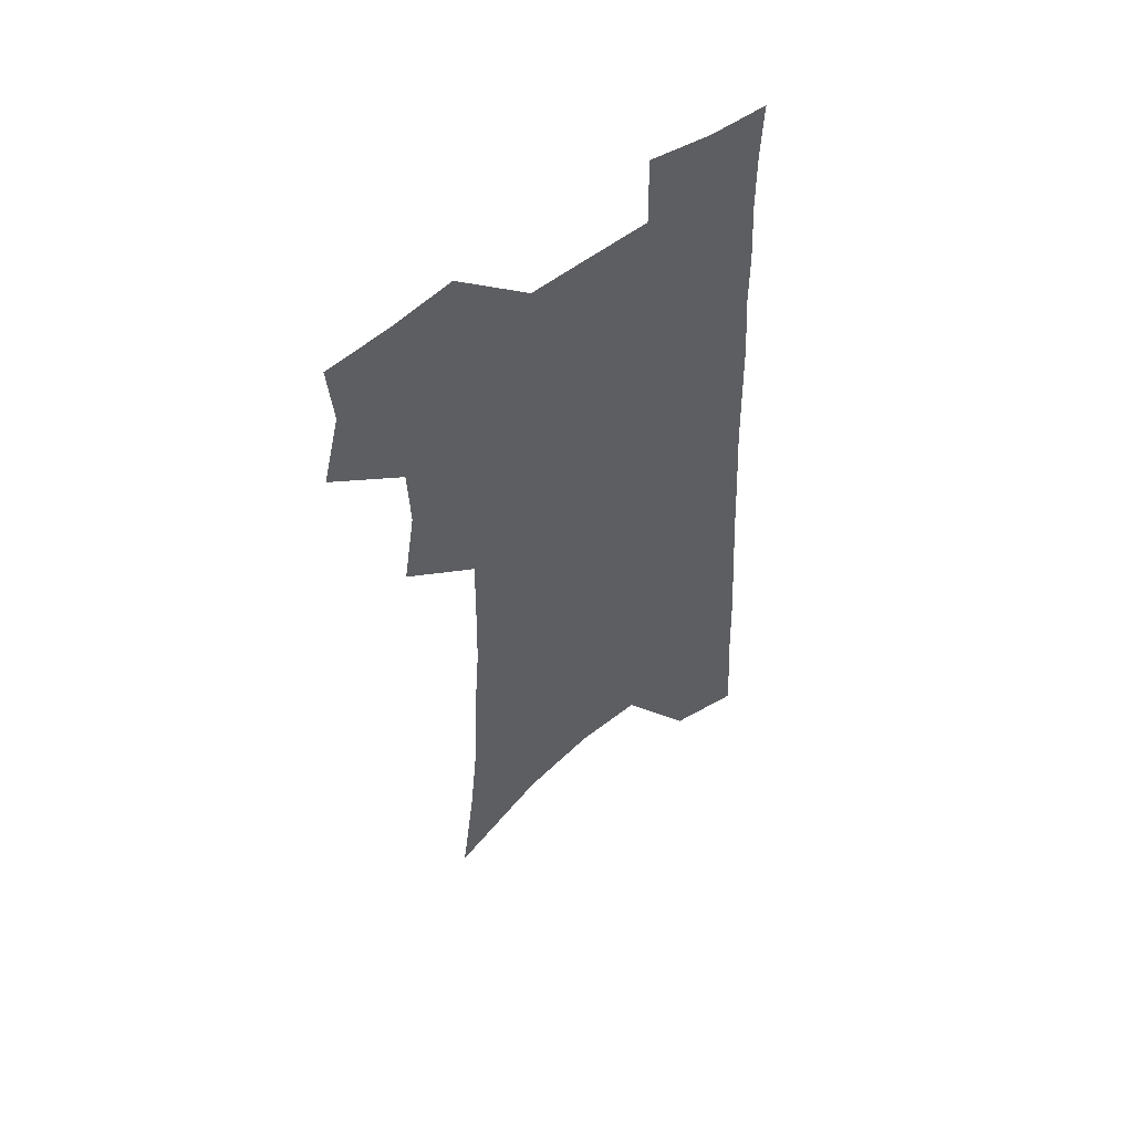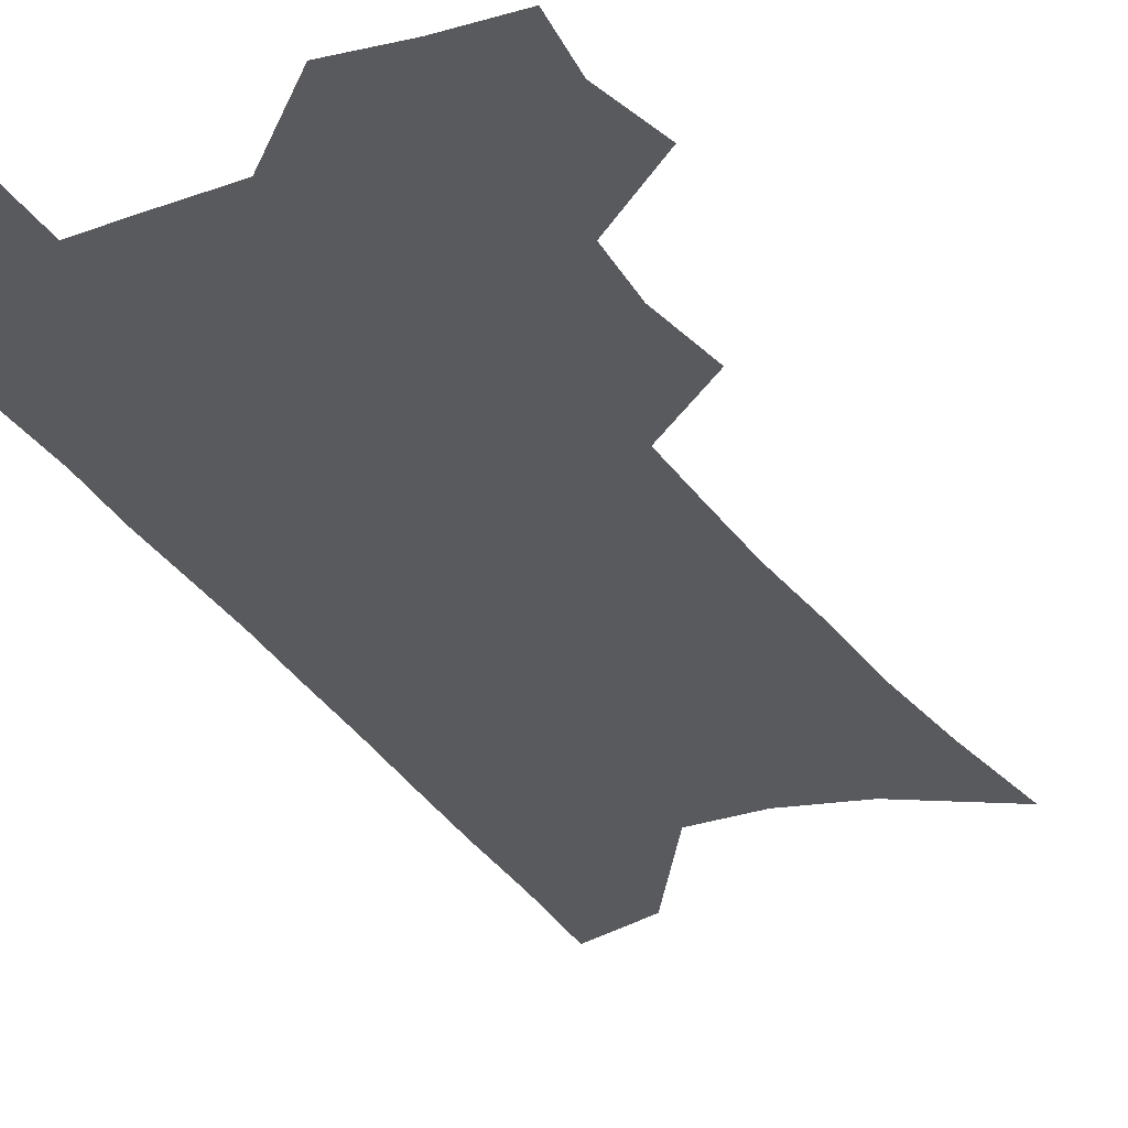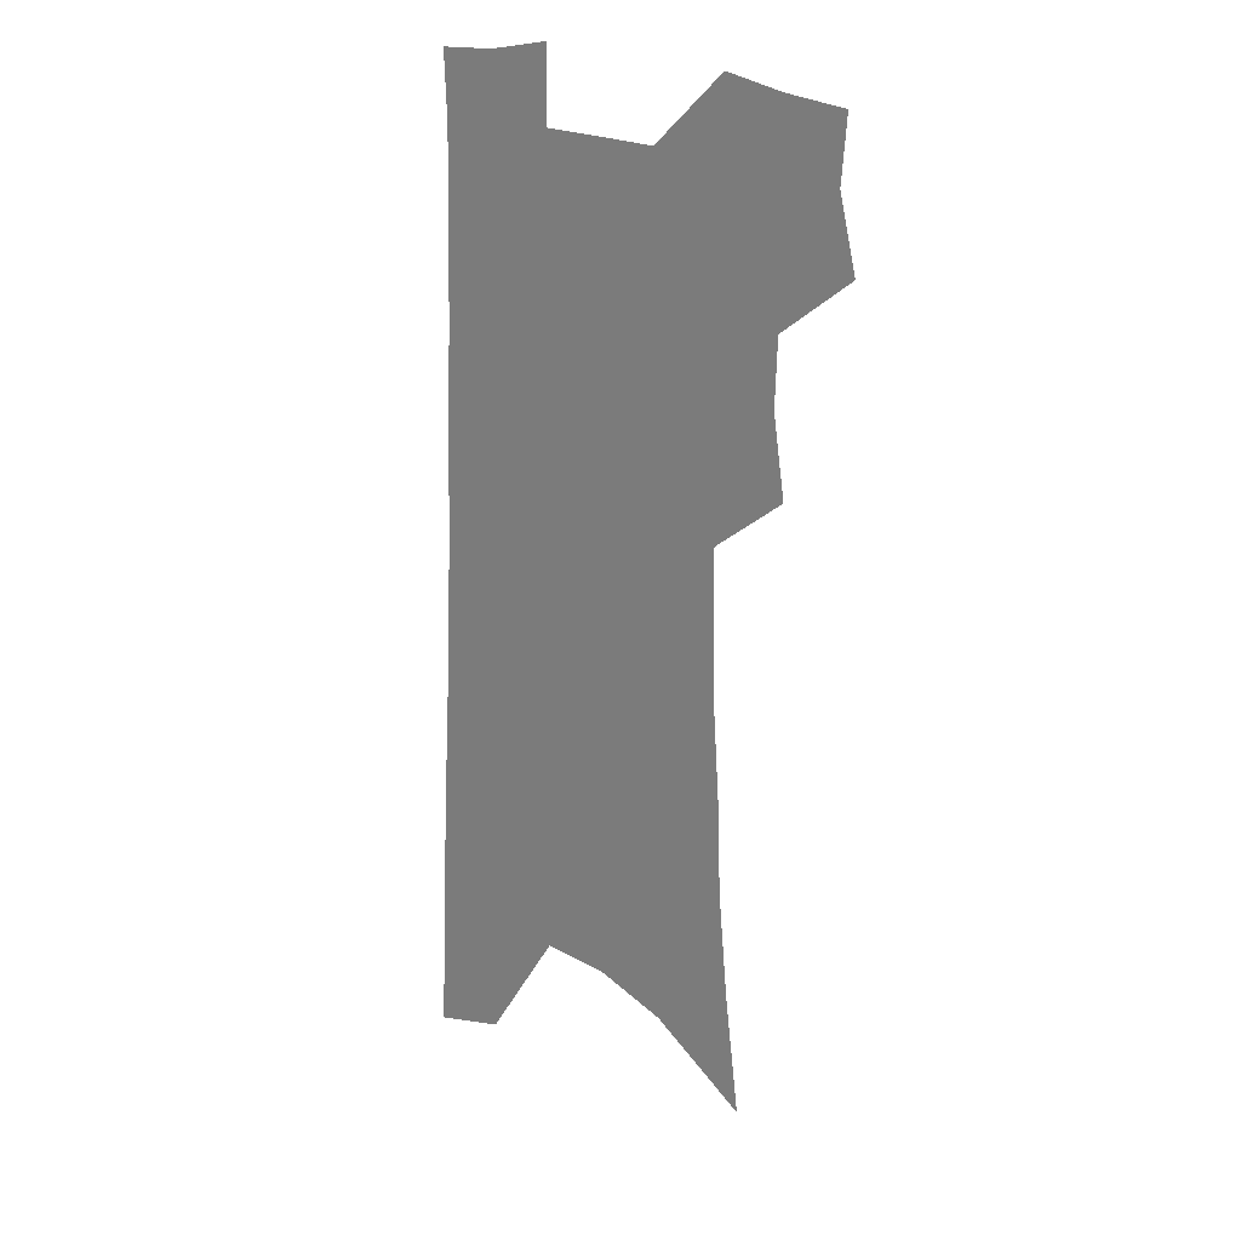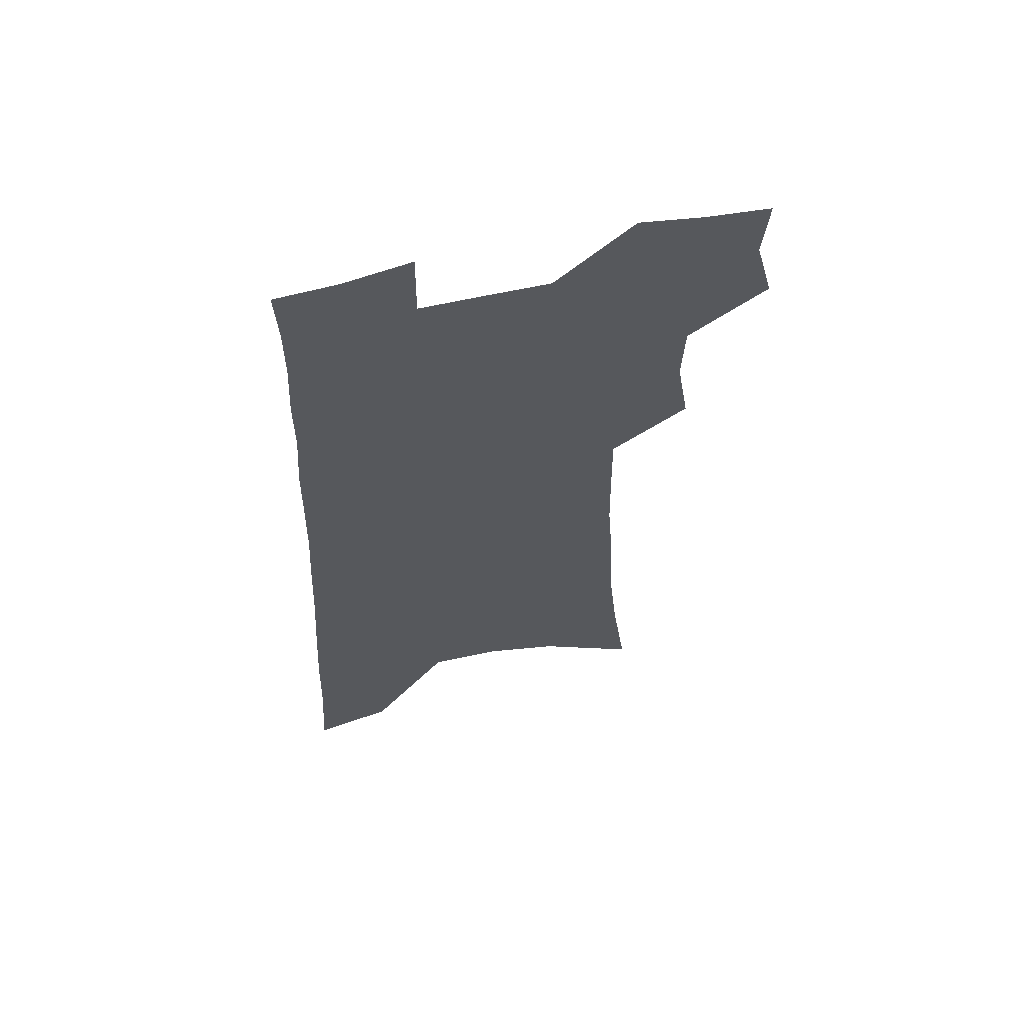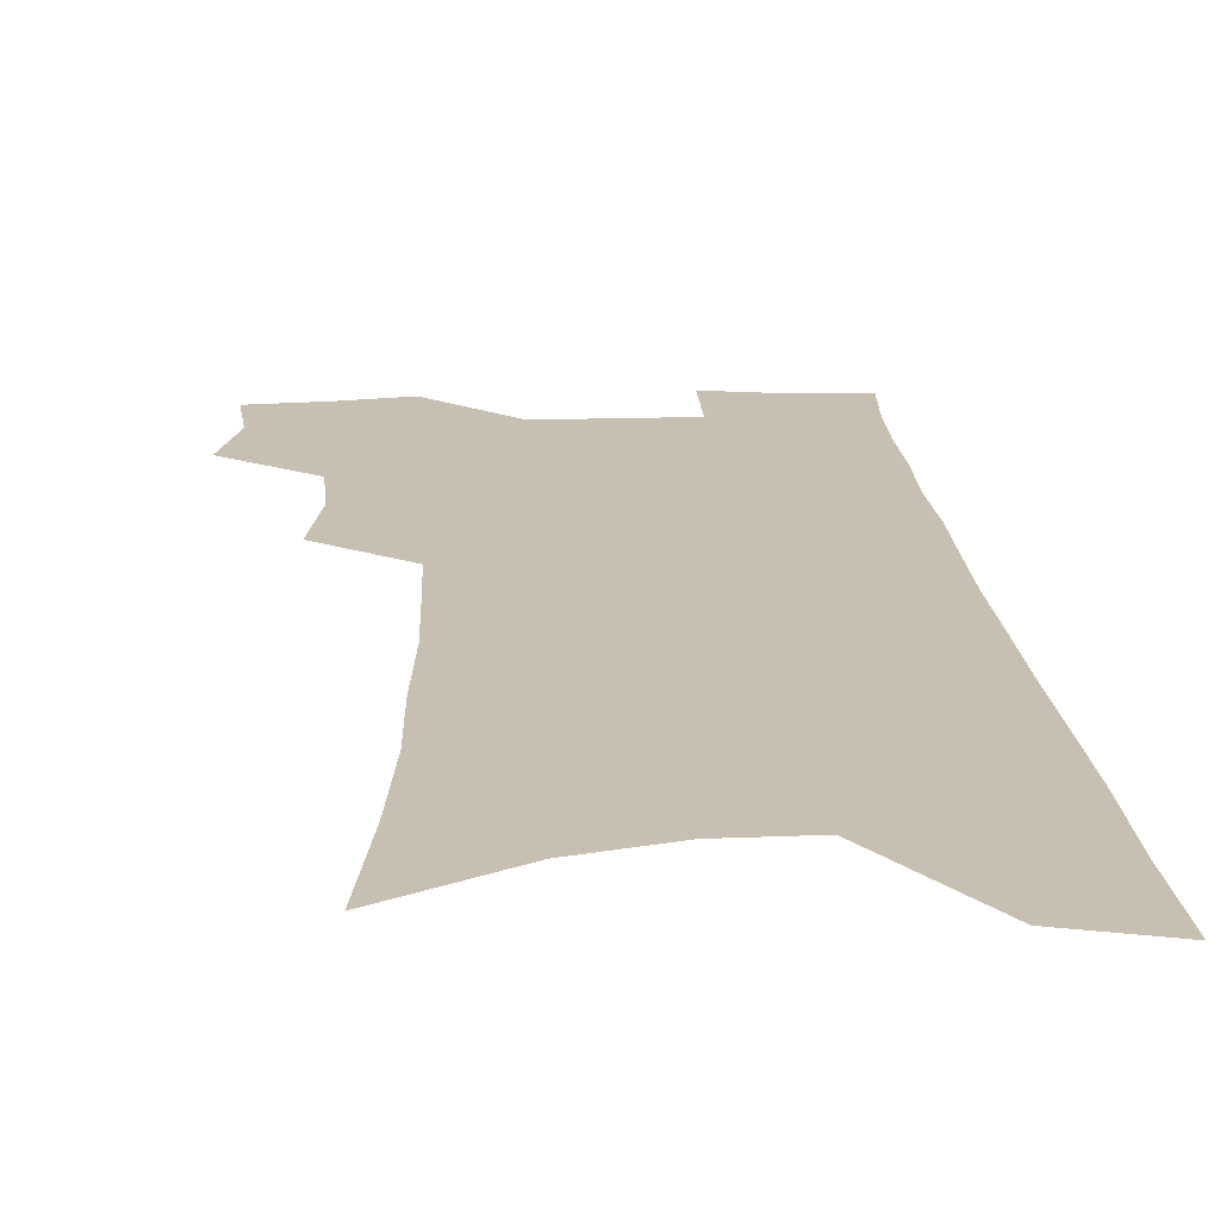
<metadata>
{"format":"obj","ext":"obj","renderer":"f3d","projection":"perspective","resolution":1024,"background":"white","views":[{"elev":55.5,"azim":-38.5,"up":"+Y"},{"elev":-31.6,"azim":-152.2,"up":"+Z"},{"elev":20.5,"azim":-137.2,"up":"+Y"},{"elev":62.4,"azim":166.8,"up":"+Y"},{"elev":18.1,"azim":-2.8,"up":"+Z"}]}
</metadata>
<code>
v 488.3 500.5 0
v 495.6 528.9 0
v 493.3 554.5 0
v 515.6 419 0
v 520.7 450.8 0
v 519.6 477.3 0
v 525.4 506.1 0
v 523 531.1 0
v 519.5 557.2 0
v 531.1 172 0
v 537.4 219.6 0
v 541.5 261.6 0
v 542.7 297.3 0
v 545.3 334 0
v 546 365.9 0
v 546.4 396.3 0
v 549.6 427.8 0
v 549.6 454.7 0
v 551 481.9 0
v 551.3 507.4 0
v 549.2 533.1 0
v 544.8 561.8 0
v 571.4 197.2 0
v 572.9 237.1 0
v 573.4 273.3 0
v 573.3 306.8 0
v 574.9 341.8 0
v 575.8 373.6 0
v 576.3 403.1 0
v 576.3 430.4 0
v 576.6 457.2 0
v 577.3 483.2 0
v 578.1 508.4 0
v 576.2 533.7 0
v 602 206.4 0
v 601.5 242.2 0
v 601.8 279.4 0
v 601.7 313.1 0
v 601.7 344.9 0
v 602 375.5 0
v 602.3 405.7 0
v 602.7 433.6 0
v 602.9 459.5 0
v 602.7 484.2 0
v 602.7 509.1 0
v 602 534.1 0
v 630.5 207.4 0
v 629.4 246.2 0
v 628.8 281.2 0
v 628.3 314.2 0
v 627.8 346.2 0
v 628.1 373.9 0
v 627.4 406.1 0
v 627.5 433.1 0
v 627.2 459.7 0
v 627.7 484.1 0
v 627.5 509.6 0
v 627.4 534.3 0
v 627.1 564.5 0
v 662.8 158.4 0
v 659.9 202.2 0
v 658.1 241.2 0
v 656.4 277.6 0
v 655.9 310.2 0
v 654.1 344.1 0
v 654.2 373.2 0
v 654.7 401.5 0
v 652.9 431.5 0
v 653.1 457.8 0
v 653 483.6 0
v 652.2 509.4 0
v 652.7 534 0
v 654.4 559.5 0
v 694.8 149.5 0
v 692.1 191.6 0
v 690.8 229.1 0
v 688.7 266.2 0
v 686.5 301.6 0
v 685 335 0
v 683.3 367.1 0
v 682.5 397.1 0
v 682 426.1 0
v 680 455.3 0
v 680 481.6 0
v 678.6 508.2 0
v 678.4 533.4 0
v 679.6 558.2 0
f 6 7 1
f 1 7 2
f 7 8 2
f 2 8 3
f 8 9 3
f 16 17 4
f 4 17 5
f 17 18 5
f 5 18 6
f 18 19 6
f 6 19 7
f 19 20 7
f 7 20 8
f 20 21 8
f 8 21 9
f 21 22 9
f 10 23 11
f 23 24 11
f 11 24 12
f 24 25 12
f 12 25 13
f 25 26 13
f 13 26 14
f 26 27 14
f 14 27 15
f 27 28 15
f 15 28 16
f 28 29 16
f 16 29 17
f 29 30 17
f 17 30 18
f 30 31 18
f 18 31 19
f 31 32 19
f 19 32 20
f 32 33 20
f 20 33 21
f 33 34 21
f 21 34 22
f 23 35 24
f 35 36 24
f 24 36 25
f 36 37 25
f 25 37 26
f 37 38 26
f 26 38 27
f 38 39 27
f 27 39 28
f 39 40 28
f 28 40 29
f 40 41 29
f 29 41 30
f 41 42 30
f 30 42 31
f 42 43 31
f 31 43 32
f 43 44 32
f 32 44 33
f 44 45 33
f 33 45 34
f 45 46 34
f 35 47 36
f 47 48 36
f 36 48 37
f 48 49 37
f 37 49 38
f 49 50 38
f 38 50 39
f 50 51 39
f 39 51 40
f 51 52 40
f 40 52 41
f 52 53 41
f 41 53 42
f 53 54 42
f 42 54 43
f 54 55 43
f 43 55 44
f 55 56 44
f 44 56 45
f 56 57 45
f 45 57 46
f 57 58 46
f 60 61 47
f 47 61 48
f 61 62 48
f 48 62 49
f 62 63 49
f 49 63 50
f 63 64 50
f 50 64 51
f 64 65 51
f 51 65 52
f 65 66 52
f 52 66 53
f 66 67 53
f 53 67 54
f 67 68 54
f 54 68 55
f 68 69 55
f 55 69 56
f 69 70 56
f 56 70 57
f 70 71 57
f 57 71 58
f 71 72 58
f 58 72 59
f 72 73 59
f 60 74 61
f 74 75 61
f 61 75 62
f 75 76 62
f 62 76 63
f 76 77 63
f 63 77 64
f 77 78 64
f 64 78 65
f 78 79 65
f 65 79 66
f 79 80 66
f 66 80 67
f 80 81 67
f 67 81 68
f 81 82 68
f 68 82 69
f 82 83 69
f 69 83 70
f 83 84 70
f 70 84 71
f 84 85 71
f 71 85 72
f 85 86 72
f 72 86 73
f 86 87 73

</code>
